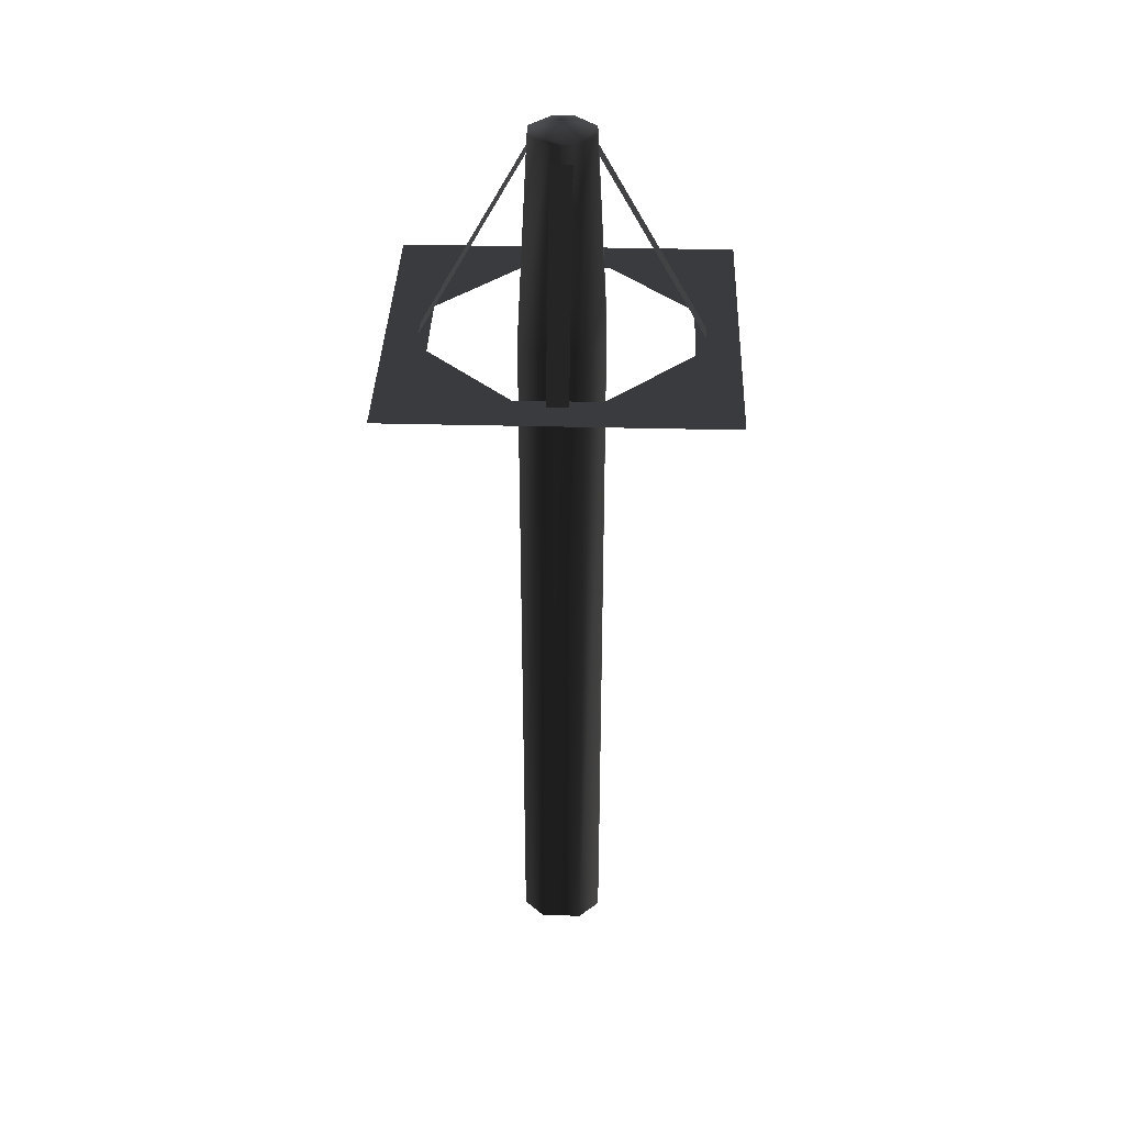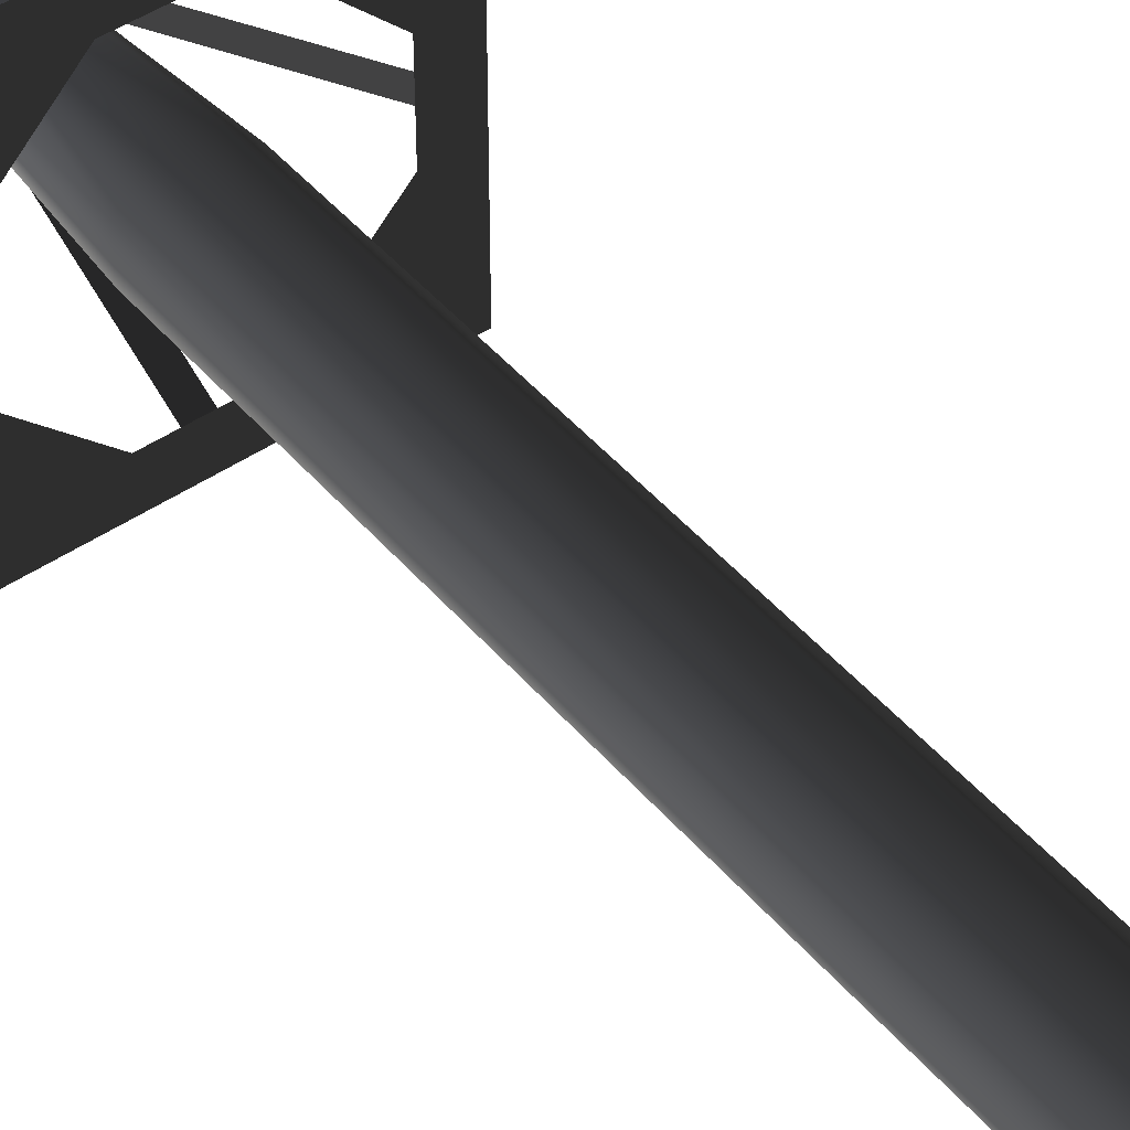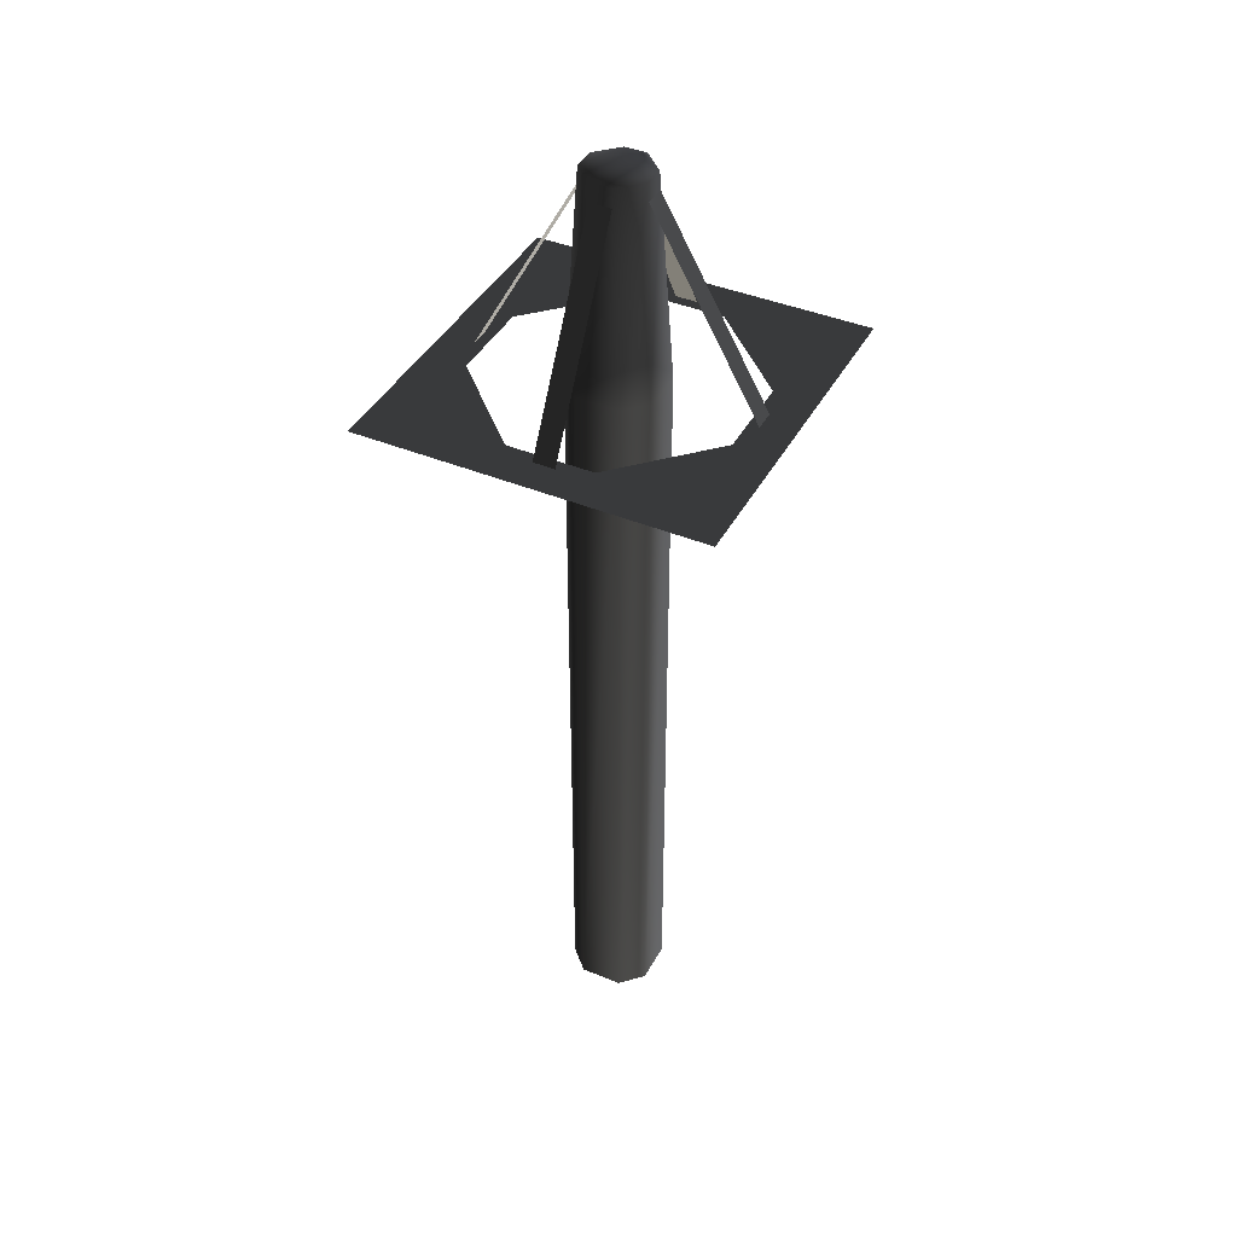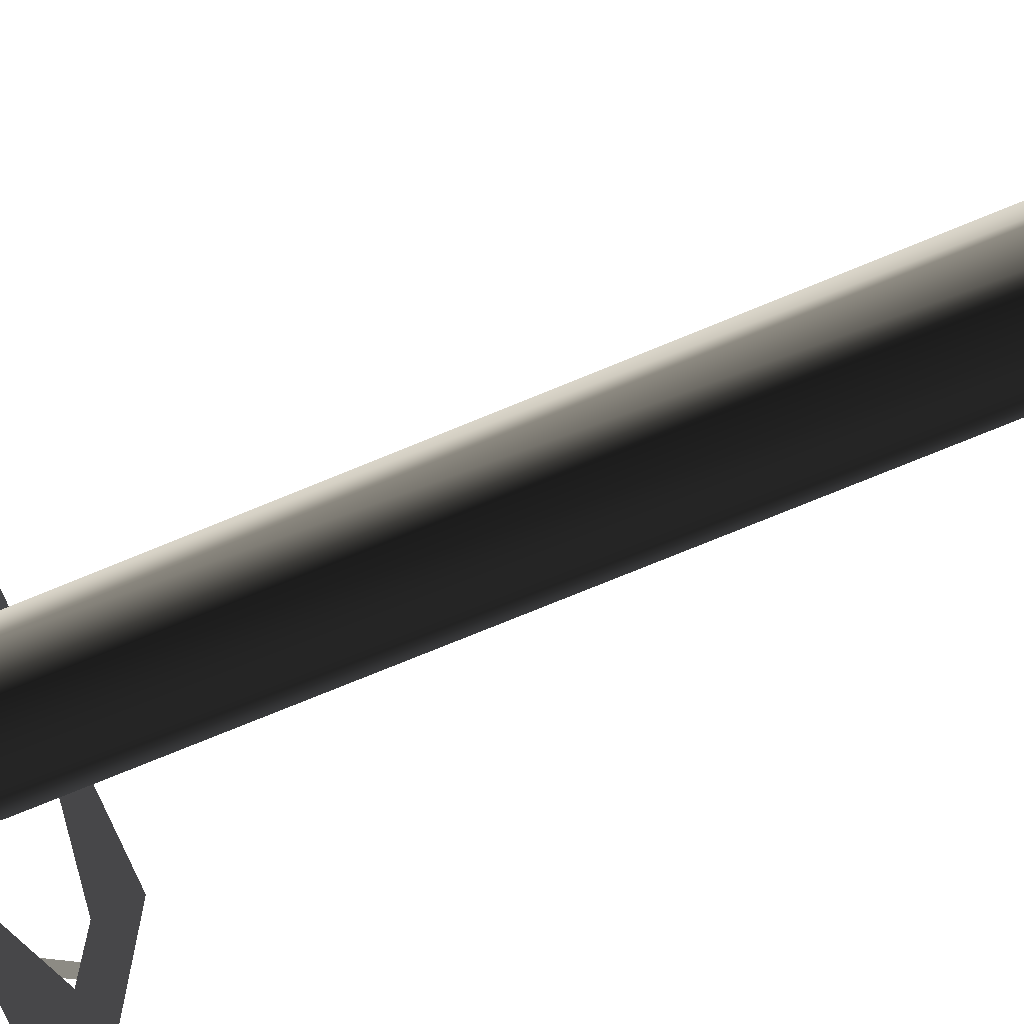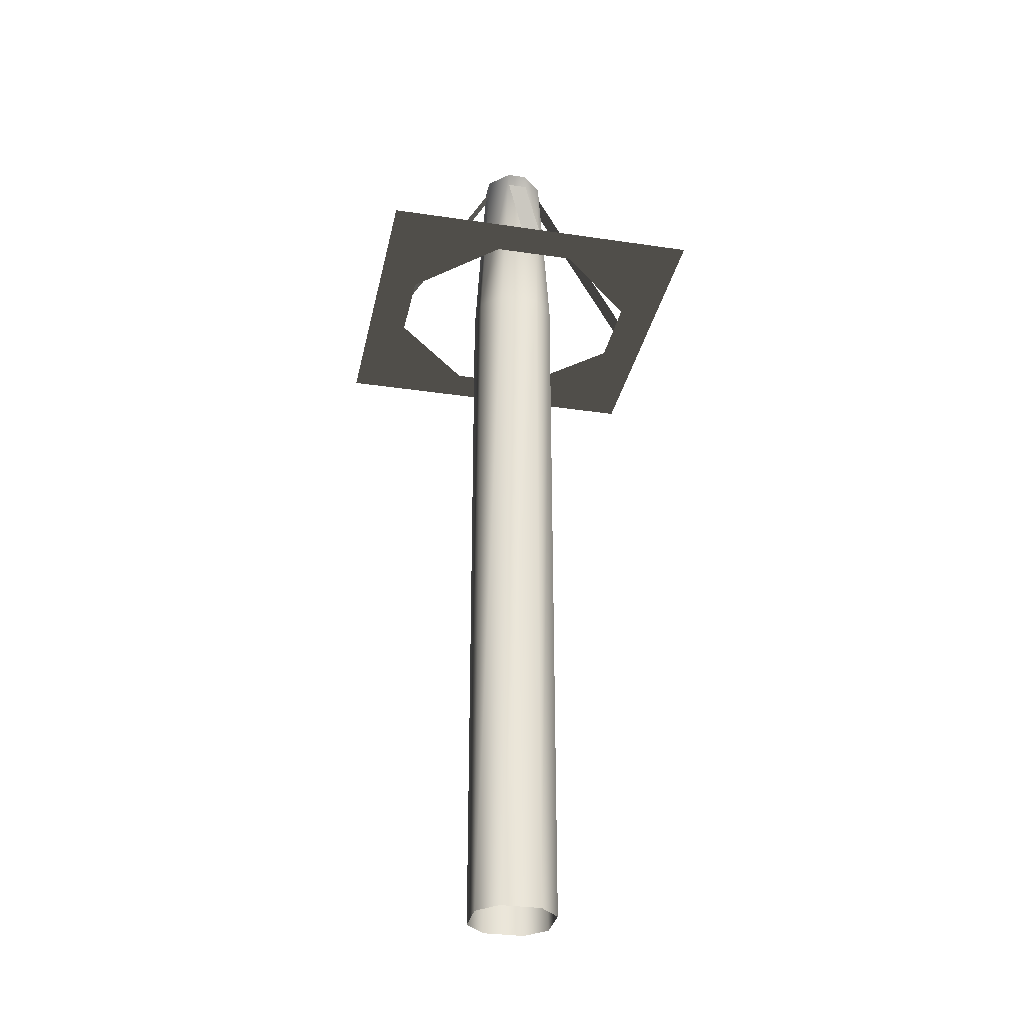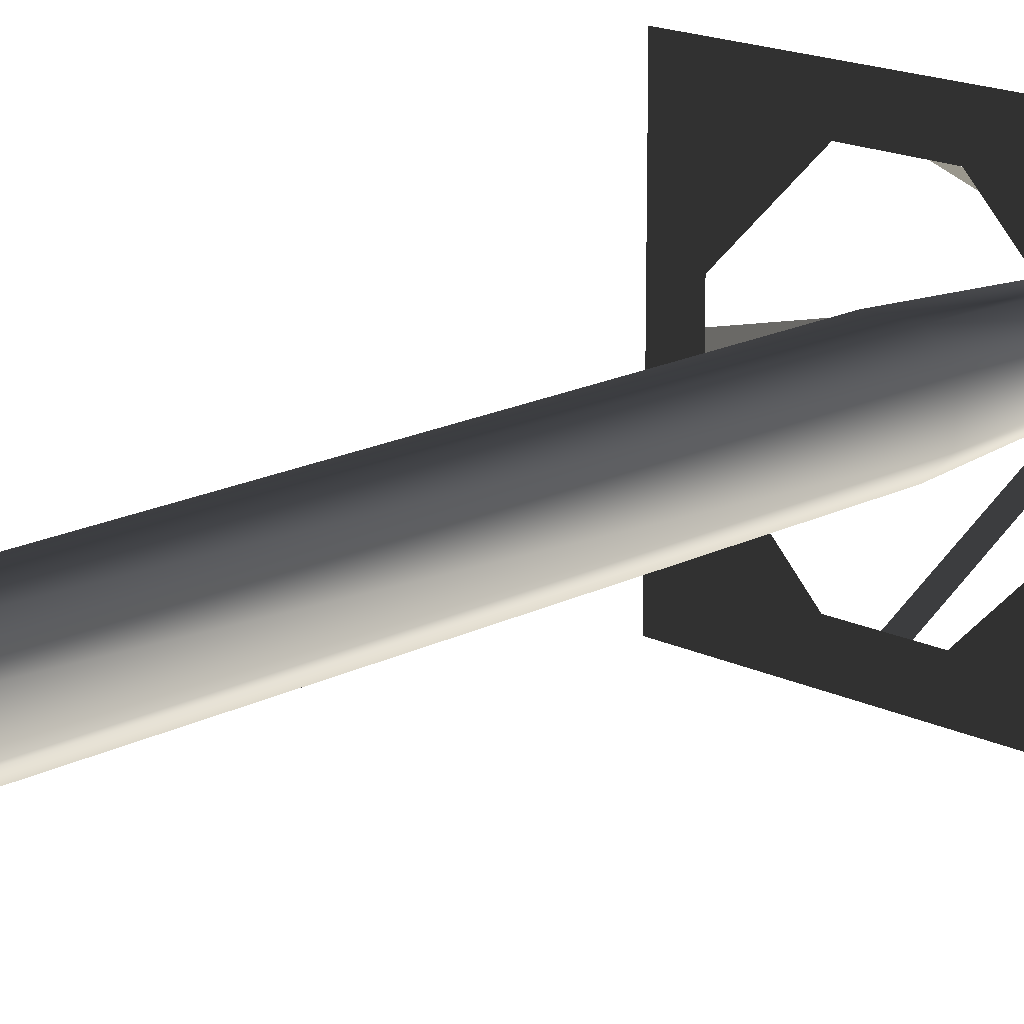
<metadata>
{"format":"obj","ext":"obj","renderer":"f3d","projection":"perspective","resolution":1024,"background":"white","views":[{"elev":36.8,"azim":-178.1,"up":"+Y"},{"elev":46.4,"azim":-37.8,"up":"+Z"},{"elev":41.7,"azim":26.5,"up":"+Y"},{"elev":-72.5,"azim":-67.4,"up":"+Z"},{"elev":-32.0,"azim":78.2,"up":"+Y"},{"elev":17.2,"azim":44.1,"up":"+Z"}]}
</metadata>
<code>
o 1970
v 64 288 -64
v 16 288 -48
v 48 288 -16
v 48 288 16
v 64 288 64
v 16 288 48
v -16 288 48
v -64 288 64
v -48 288 16
v -48 288 -16
v -64 288 -64
v -16 288 -48
v -4 366 -12
v -12 366 -4
v -12 366 4
v -4 366 12
v 4 366 12
v 12 366 4
v 12 366 -4
v 4 366 -12
v 8 288 -16
v -8 288 -16
v -16 288 -8
v -16 288 8
v -8 288 16
v 8 288 16
v 16 288 8
v 16 288 -8
v 16 0 -8
v 8 0 -16
v -8 0 -16
v -16 0 -8
v -16 0 8
v -8 0 16
v 8 0 16
v 16 0 8
v 12 360 -4
v 12 360 4
v 52 288 4
v 52 288 -4
v 4 360 12
v -4 360 12
v -4 288 52
v 4 288 52
v -12 360 4
v -12 360 -4
v -52 288 -4
v -52 288 4
v -4 360 -12
v 4 360 -12
v 4 288 -52
v -4 288 -52
f 1 2 3
f 1 3 4
f 1 4 5
f 5 4 6
f 5 6 7
f 5 7 8
f 8 7 9
f 8 9 10
f 8 10 11
f 11 10 12
f 11 12 2
f 11 2 1
f 13 14 15
f 13 15 16
f 13 16 17
f 13 17 18
f 13 18 19
f 13 19 20
f 13 20 21
f 13 21 22
f 13 22 14
f 14 22 23
f 14 23 15
f 15 23 24
f 15 24 16
f 16 24 25
f 16 25 17
f 17 25 26
f 17 26 18
f 18 26 27
f 18 27 19
f 19 27 28
f 19 28 20
f 20 28 21
f 21 28 29
f 21 29 30
f 21 30 22
f 22 30 31
f 22 31 23
f 23 31 32
f 23 32 24
f 24 32 33
f 24 33 25
f 25 33 34
f 25 34 26
f 26 34 35
f 26 35 27
f 27 35 36
f 27 36 28
f 28 36 29
f 37 38 39
f 37 39 40
f 41 42 43
f 41 43 44
f 45 46 47
f 45 47 48
f 49 50 51
f 49 51 52

</code>
